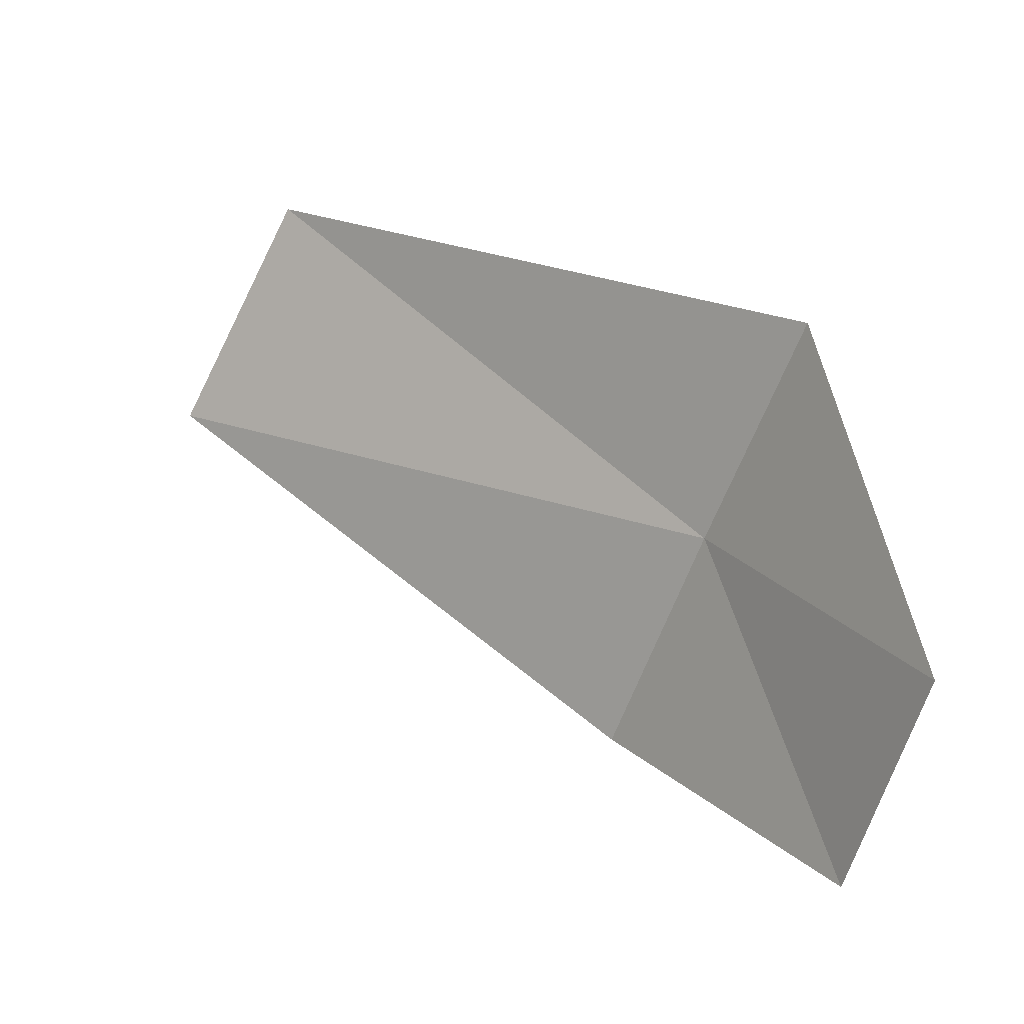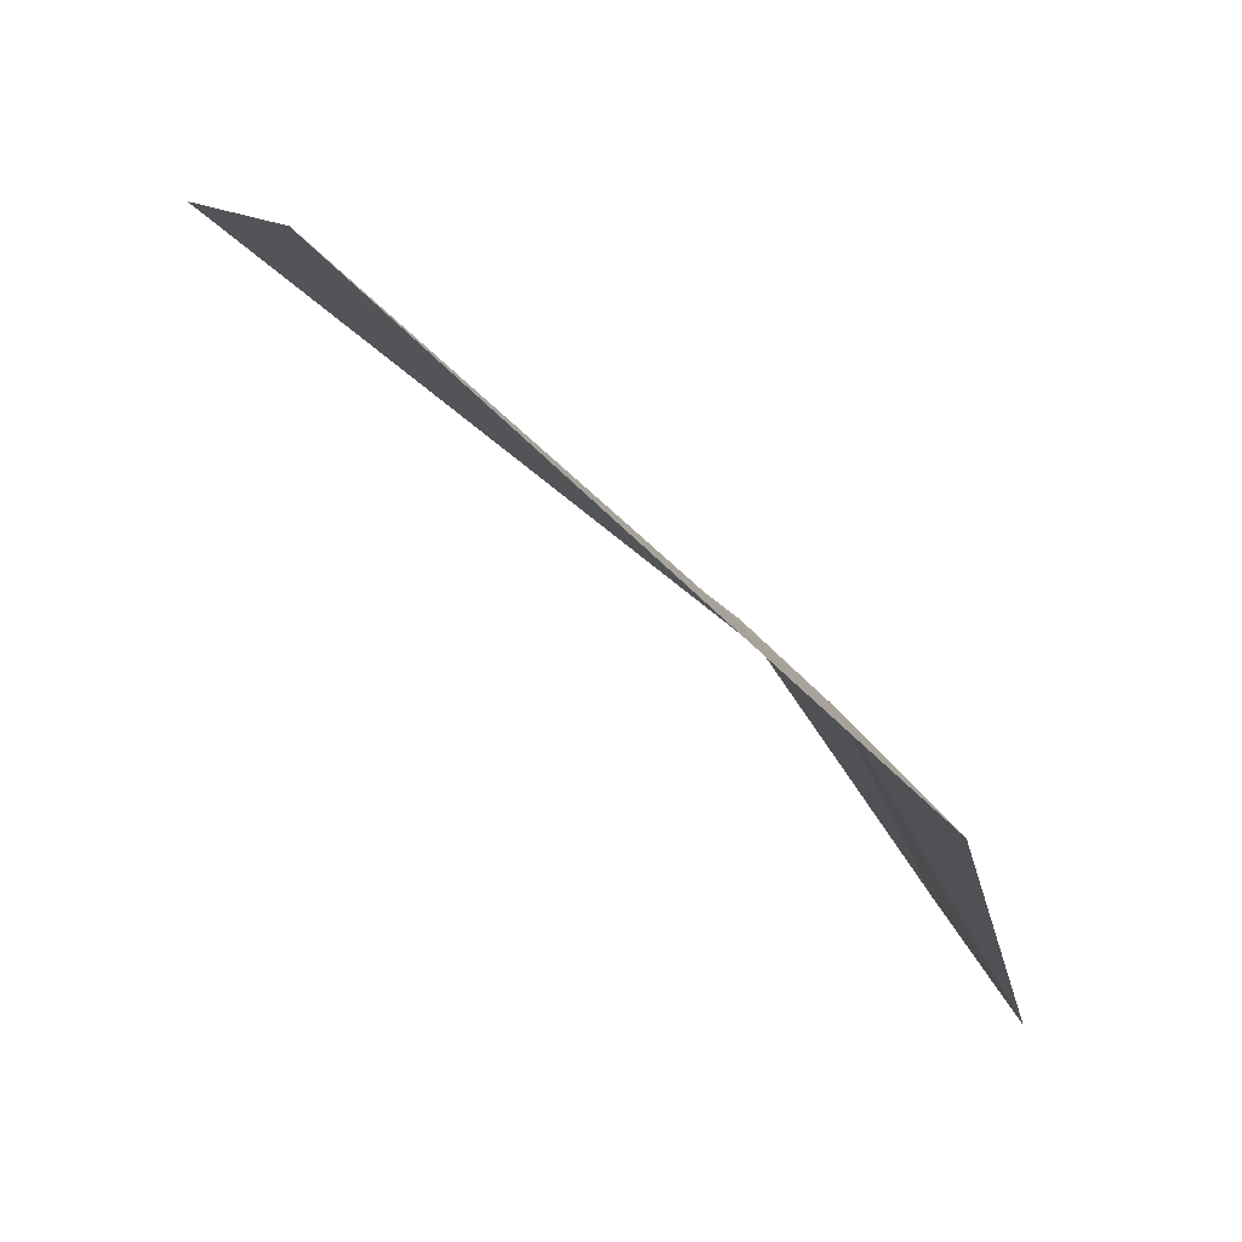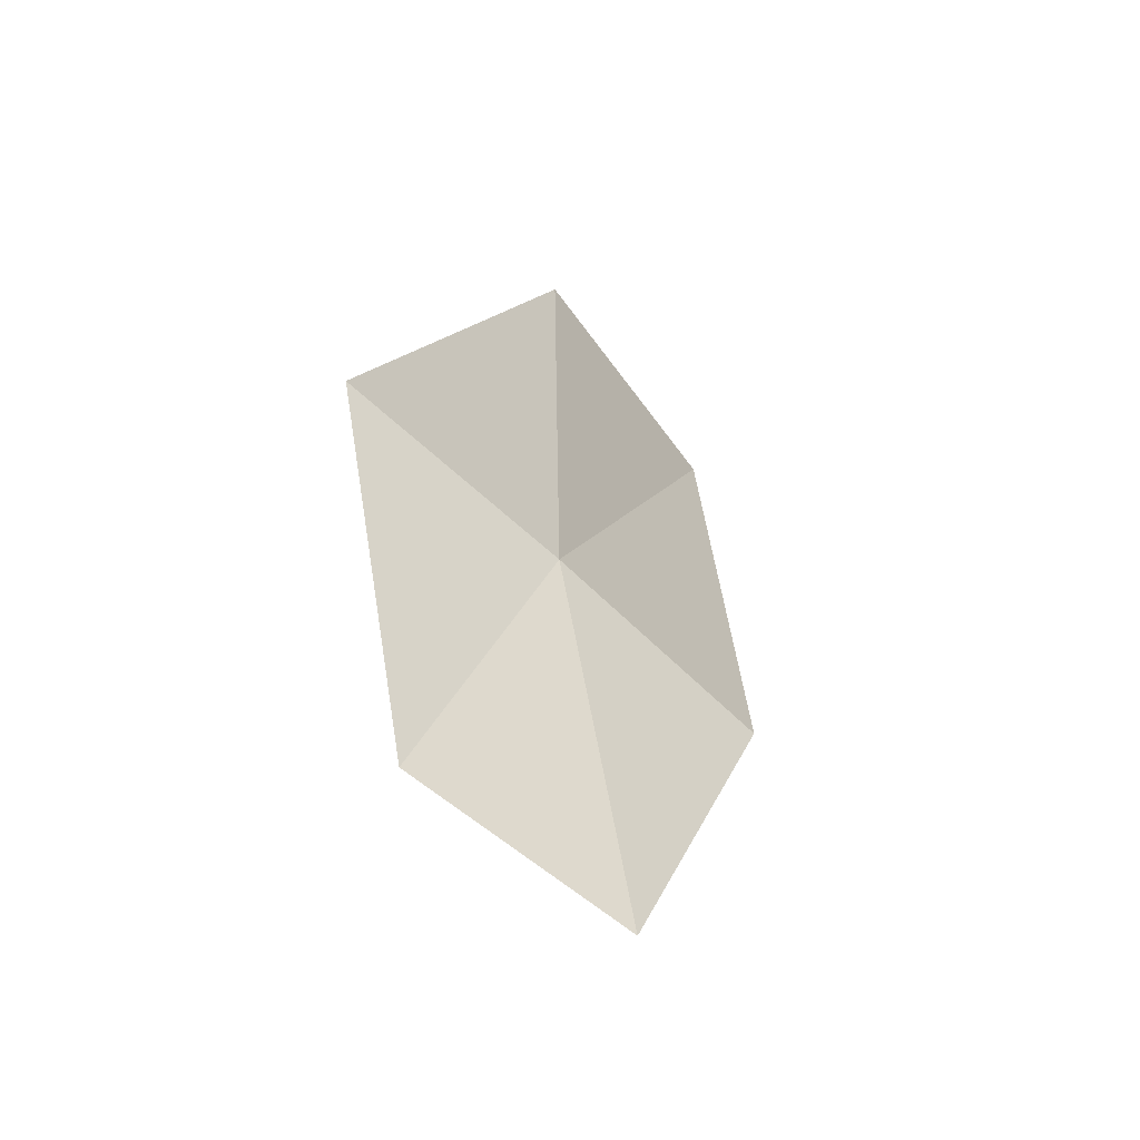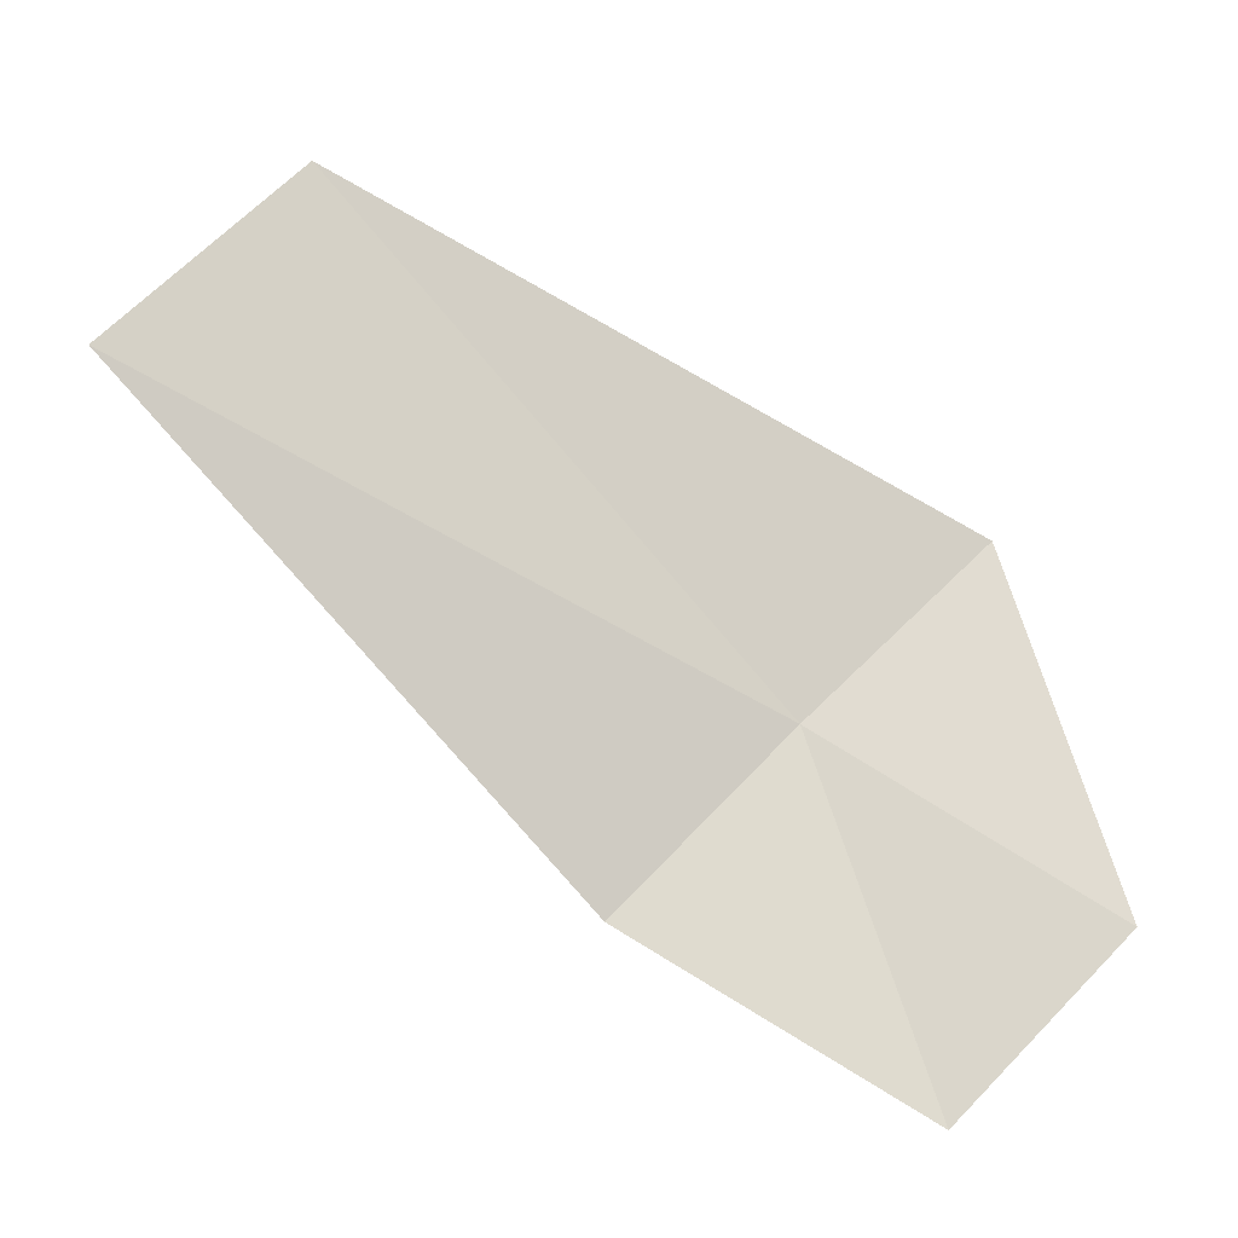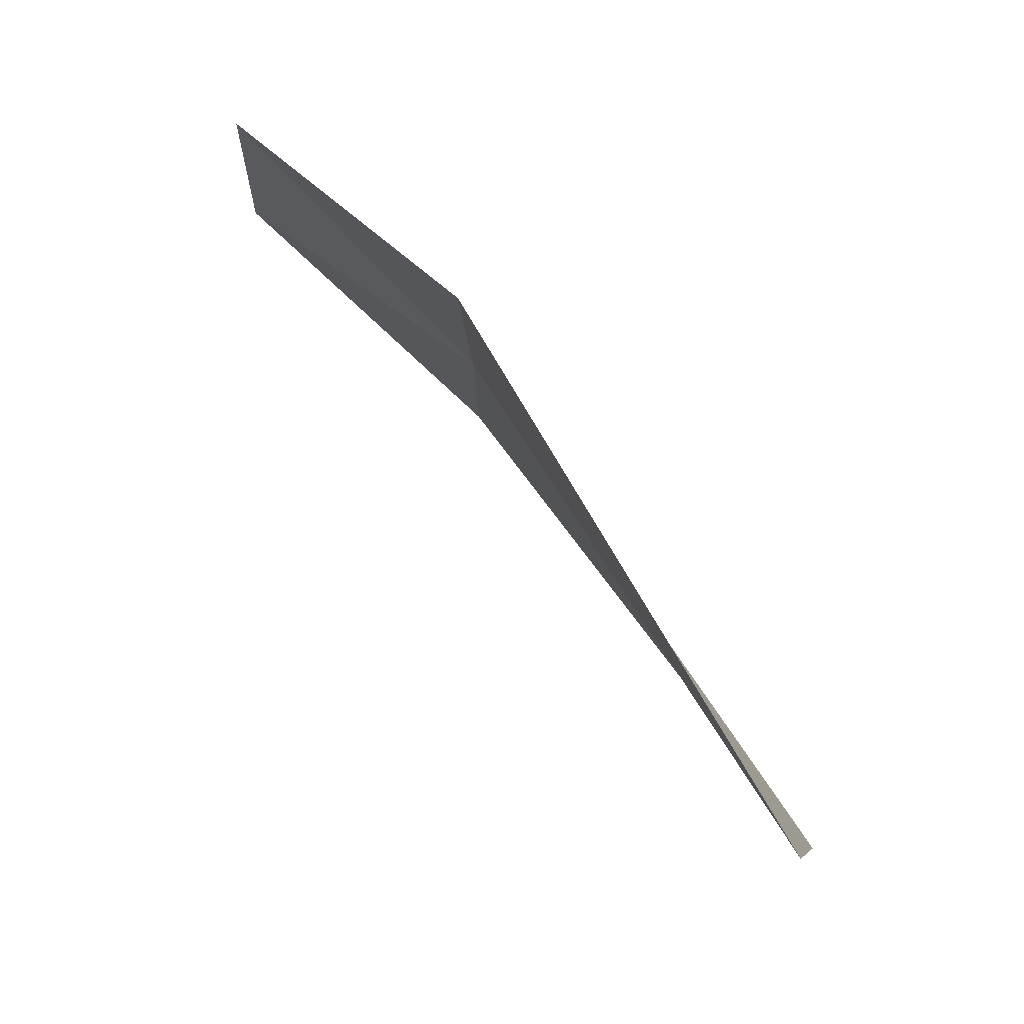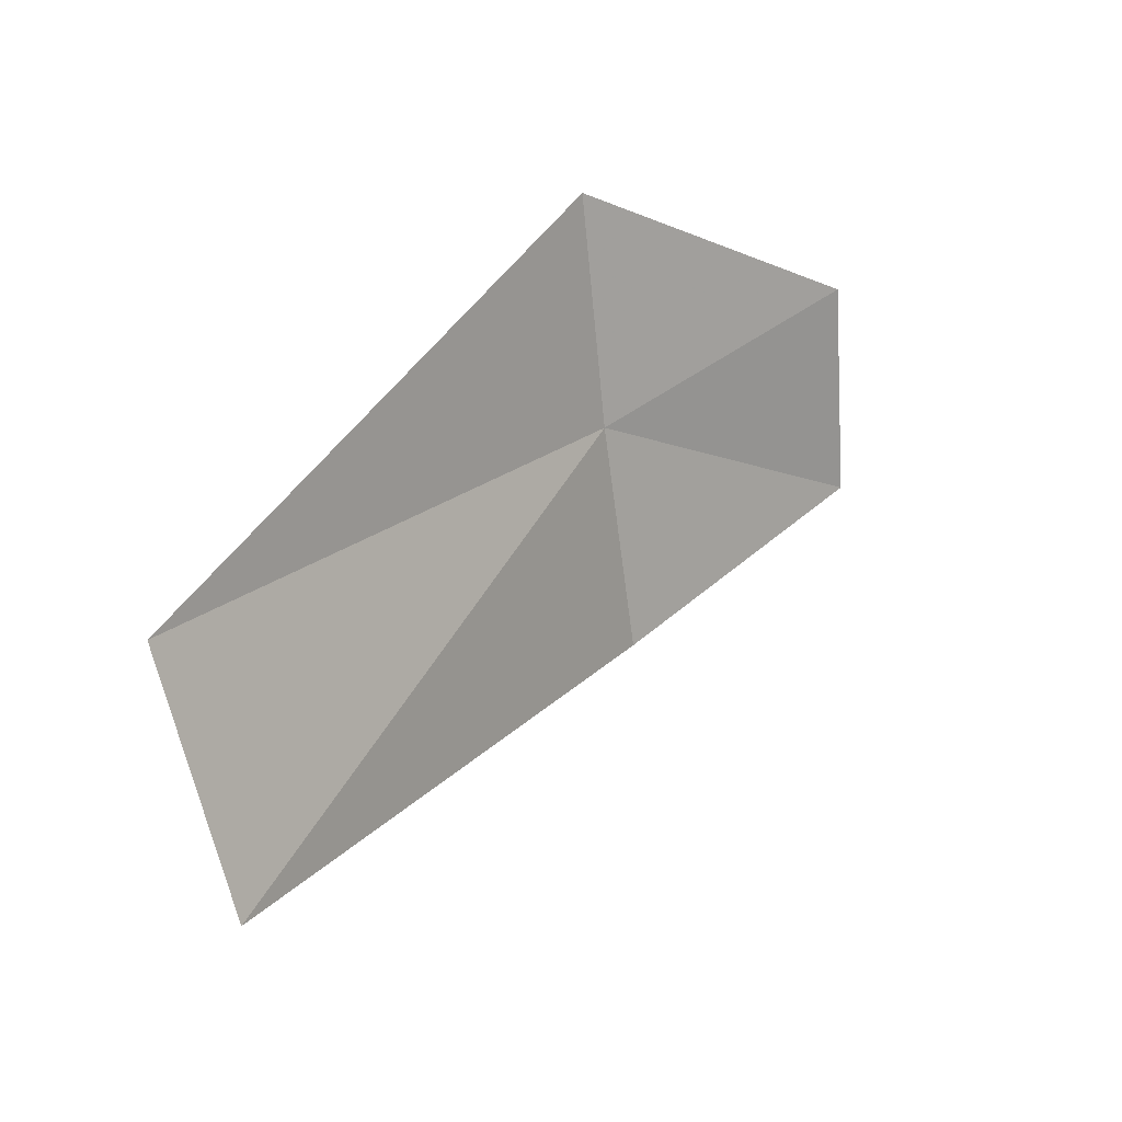
<metadata>
{"format":"obj","ext":"obj","renderer":"f3d","projection":"perspective","resolution":1024,"background":"white","views":[{"elev":-14.6,"azim":99.8,"up":"+Z"},{"elev":69.5,"azim":103.5,"up":"+Z"},{"elev":74.2,"azim":163.1,"up":"+Y"},{"elev":-27.3,"azim":46.4,"up":"+Z"},{"elev":-38.6,"azim":-140.9,"up":"+Y"},{"elev":-41.8,"azim":44.7,"up":"+Y"}]}
</metadata>
<code>
v 37.24 46.99 25.14
v 37.85 47.5 25.91
v 36.69 44.89 27.07
v 36.22 44.26 26.16
v 36.65 46.49 24.35
v 38.05 47.95 24.32
v 37.42 47.54 23.58
f 1 3 2
f 1 5 4
f 1 2 6
f 1 6 7
f 1 7 5
f 1 4 3

</code>
